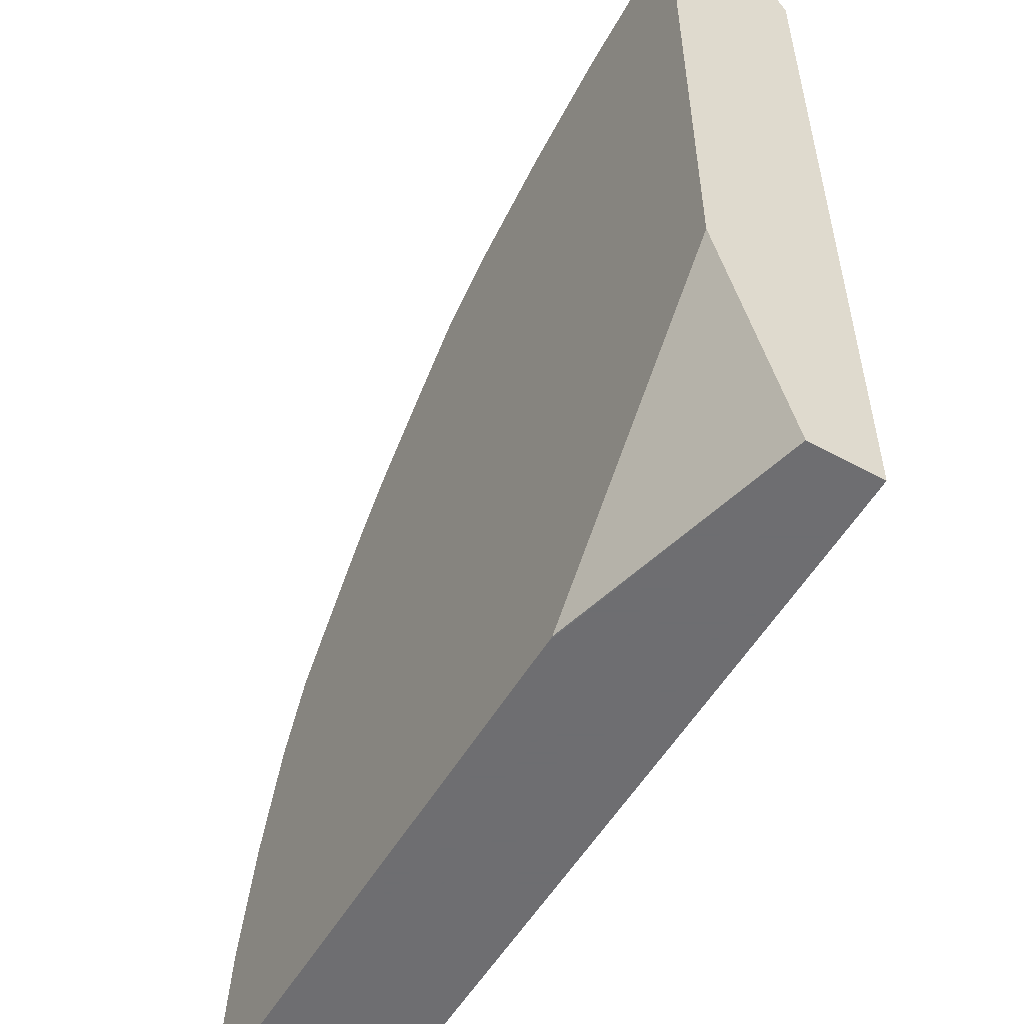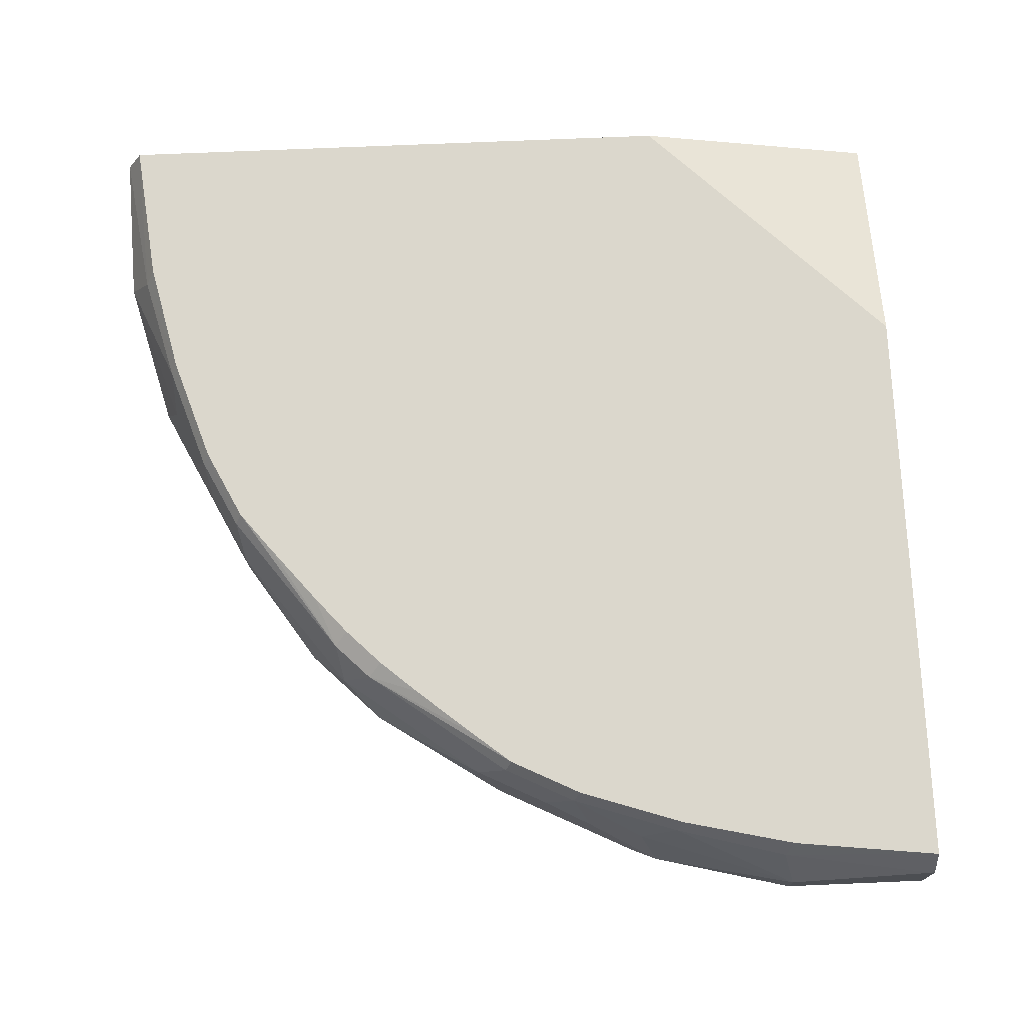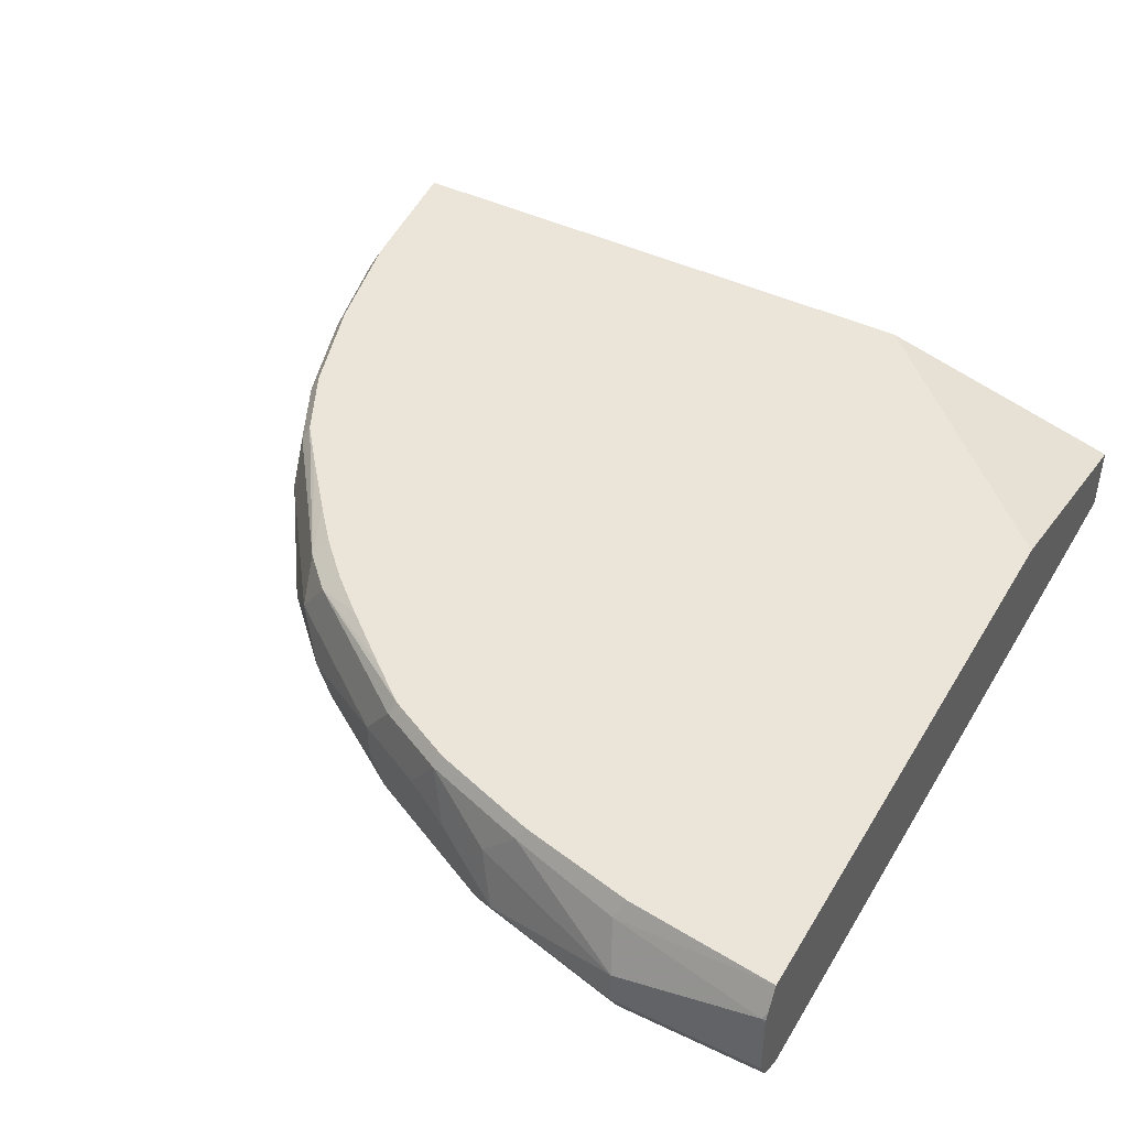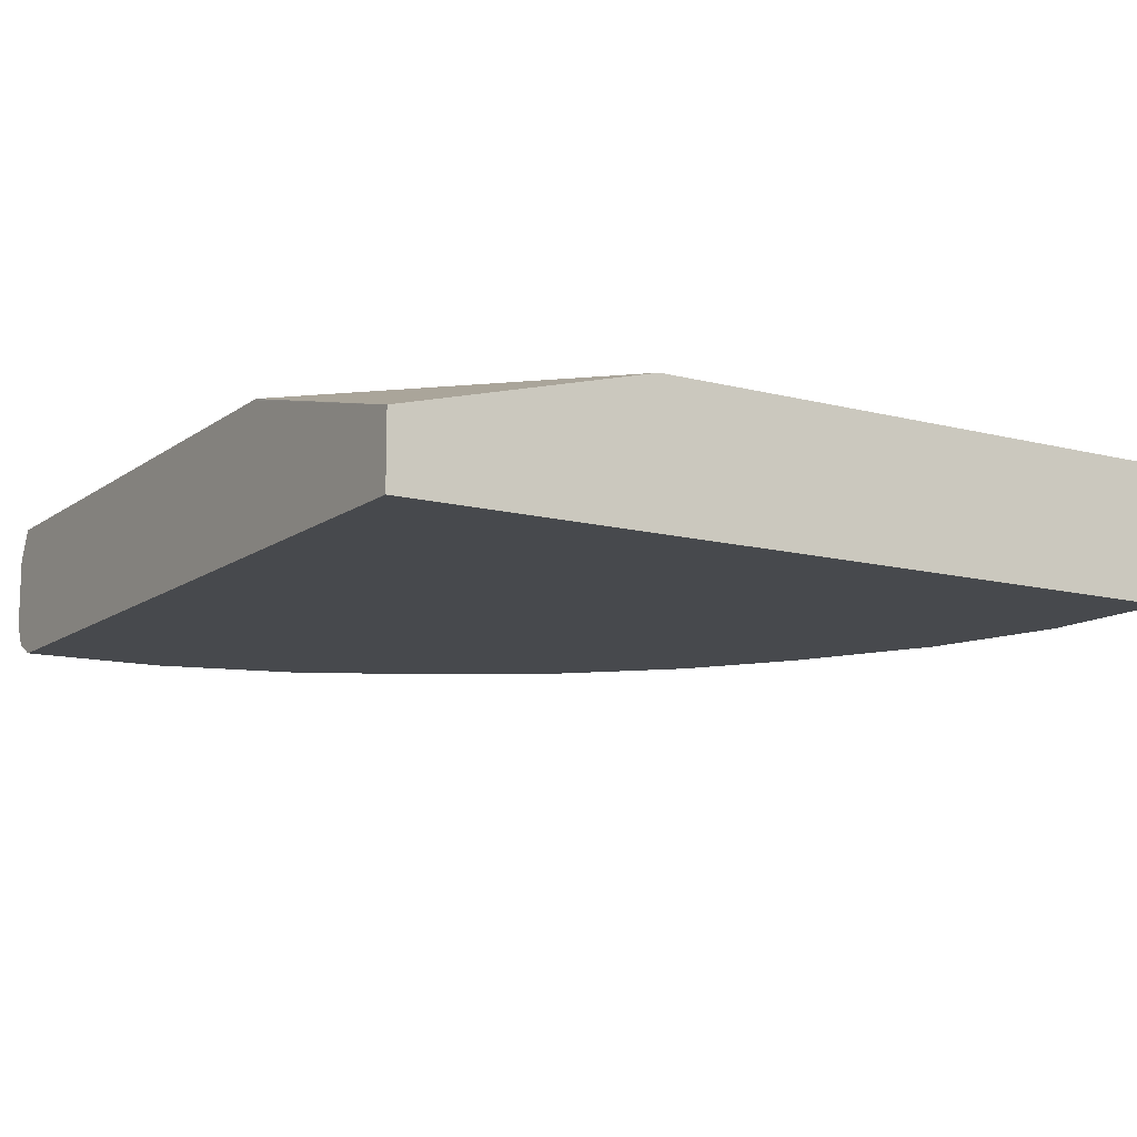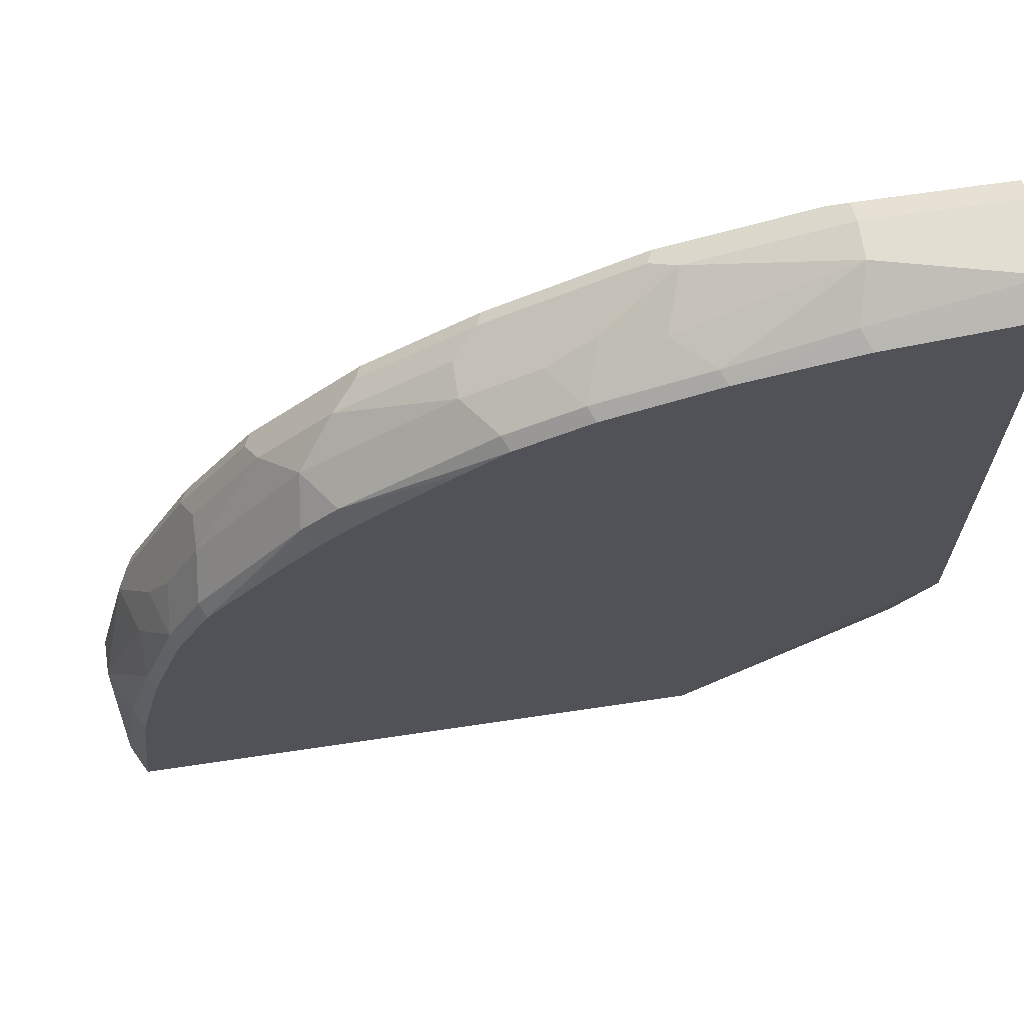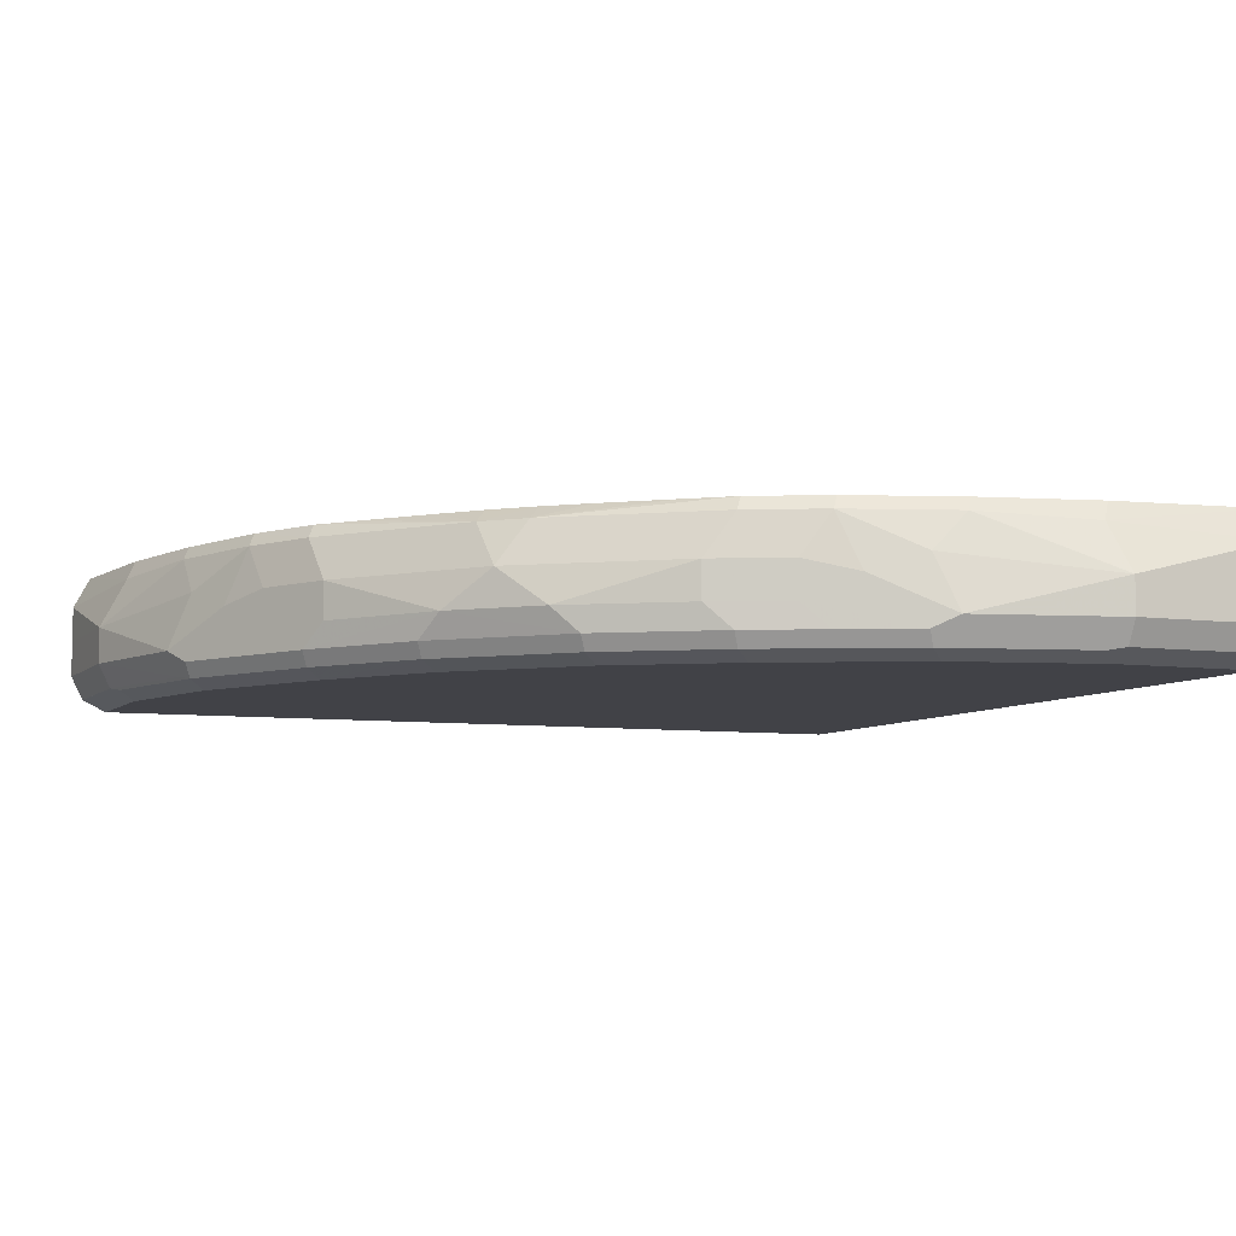
<metadata>
{"format":"obj","ext":"obj","renderer":"f3d","projection":"perspective","resolution":1024,"background":"white","views":[{"elev":-54.4,"azim":-120.1,"up":"+Z"},{"elev":73.3,"azim":87.6,"up":"+Y"},{"elev":44.5,"azim":119.0,"up":"+Y"},{"elev":-12.1,"azim":-121.8,"up":"+Y"},{"elev":67.5,"azim":171.5,"up":"+Z"},{"elev":-6.8,"azim":67.4,"up":"+Y"}]}
</metadata>
<code>
v 0.4153 -0.5365 0.06925
v 0.4038 -0.5134 0.075
v 0.3894 -0.5105 0.1298
v 0.3894 -0.5278 0.1471
v 0.398 -0.5538 0.1385
v 0.4153 -0.5538 0.06925
v 0.4153 -0.5192 2.565e-05
v 0.3992 -0.5043 0.07047
v 0.3863 -0.5043 0.1267
v 0.4077 -0.5043 -0.001607
v 0.3721 -0.5105 0.1817
v 0.3807 -0.5365 0.1731
v 0.3692 -0.5307 0.1962
v 0.3923 -0.5596 0.15
v 0.4096 -0.5596 0.0808
v 0.4096 -0.5653 0.06925
v 0.4153 -0.5538 -0.001607
v 0.4153 -0.5208 -0.001607
v 0.415 -0.5192 -0.001607
v 0.4137 -0.516 -0.001607
v 0.369 -0.5043 0.1786
v 0.1228 -0.5043 -0.001607
v 0.3547 -0.5105 0.2163
v 0.3692 -0.548 0.1962
v 0.3518 -0.5307 0.2307
v 0.3894 -0.5668 0.1471
v 0.3749 -0.5596 0.1846
v 0.4067 -0.5668 0.0779
v 0.4096 -0.5653 -0.001607
v 0.3516 -0.5043 0.2132
v 0.0001016 -0.5365 -0.001607
v 0.1203 -0.5043 -0.001566
v 0.3028 -0.5105 0.2855
v 0.3518 -0.548 0.2307
v 0.3173 -0.548 0.2827
v 0.2999 -0.5307 0.3
v 0.3807 -0.5711 0.1385
v 0.3721 -0.5668 0.1817
v 0.3461 -0.5711 0.2076
v 0.3576 -0.5596 0.2192
v 0.398 -0.5711 0.06925
v 0.398 -0.5711 -0.001607
v 0.3362 -0.5043 0.2324
v 0.0001016 -0.5043 0.1212
v 0.0001016 -0.571 -0.001607
v 0.3127 -0.5043 0.2608
v 0.2966 -0.5043 0.2793
v 0.2855 -0.5105 0.3028
v 0.323 -0.5596 0.2711
v 0.2827 -0.548 0.3173
v 0.2307 -0.5307 0.3519
v 0.3547 -0.5668 0.2163
v 0.3201 -0.5668 0.2682
v 0.3115 -0.5711 0.2596
v 0.01571 -0.5711 -0.001607
v 0.0001016 -0.5043 0.4073
v 0.0001016 -0.5711 -0.001566
v 0.2793 -0.5043 0.2966
v 0.2608 -0.5043 0.3127
v 0.2324 -0.5043 0.3362
v 0.2132 -0.5043 0.3516
v 0.2163 -0.5105 0.3547
v 0.2711 -0.5596 0.323
v 0.2855 -0.5668 0.3028
v 0.2307 -0.548 0.3519
v 0.2192 -0.5596 0.3576
v 0.1962 -0.5307 0.3692
v 0.2769 -0.5711 0.2942
v 0.0001016 -0.5192 0.4153
v 0.07502 -0.5134 0.4038
v 0.07047 -0.5043 0.3993
v 0.0001016 -0.5711 0.398
v 0.1786 -0.5043 0.369
v 0.1817 -0.5105 0.372
v 0.2682 -0.5668 0.3201
v 0.1962 -0.548 0.3692
v 0.2163 -0.5668 0.3547
v 0.15 -0.5596 0.3922
v 0.1731 -0.5365 0.3807
v 0.1385 -0.5538 0.398
v 0.1615 -0.548 0.3865
v 0.2596 -0.5711 0.3115
v 0.0001016 -0.5365 0.4153
v 0.06925 -0.5365 0.4153
v 0.1298 -0.5105 0.3893
v 0.1267 -0.5043 0.3863
v 0.06925 -0.5711 0.398
v 0.01734 -0.5653 0.4095
v 0.0001016 -0.5653 0.4096
v 0.1471 -0.5278 0.3893
v 0.2077 -0.5711 0.3461
v 0.1471 -0.5668 0.3893
v 0.06925 -0.5538 0.4153
v 0.1385 -0.5653 0.3922
v 0.0001016 -0.5538 0.4153
v 0.07791 -0.5668 0.4067
v 0.06925 -0.5653 0.4095
v 0.1385 -0.5711 0.3807
f 49 63 64
f 49 50 63
f 49 64 53
f 62 74 67
f 48 60 61
f 48 59 60
f 50 51 65
f 48 58 59
f 48 61 62
f 50 65 66
f 61 73 62
f 51 62 67
f 51 67 76
f 51 76 65
f 53 64 68
f 53 68 54
f 56 69 70
f 56 70 71
f 62 73 74
f 47 58 48
f 50 66 63
f 45 55 57
f 35 50 49
f 40 49 53
f 63 66 77
f 34 35 49
f 34 49 40
f 35 36 50
f 36 48 62
f 36 62 51
f 36 51 50
f 37 39 54
f 37 54 68
f 37 68 82
f 37 82 91
f 37 91 98
f 37 98 87
f 37 87 72
f 37 72 57
f 37 57 55
f 37 55 42
f 37 42 41
f 38 52 39
f 39 52 53
f 39 53 54
f 40 53 52
f 63 77 75
f 89 93 95
f 64 75 82
f 77 92 91
f 78 81 80
f 78 80 93
f 78 93 94
f 78 94 92
f 80 84 93
f 80 90 84
f 83 95 93
f 83 93 84
f 75 91 82
f 84 90 85
f 87 98 92
f 87 92 96
f 88 97 89
f 89 97 93
f 91 92 98
f 92 94 97
f 92 97 96
f 93 97 94
f 33 48 36
f 87 96 97
f 75 77 91
f 74 80 79
f 74 90 80
f 64 82 68
f 65 76 66
f 66 76 78
f 66 78 92
f 66 92 77
f 67 74 79
f 67 79 80
f 67 80 81
f 67 81 78
f 67 78 76
f 69 83 84
f 69 84 70
f 70 84 85
f 70 85 86
f 70 86 71
f 72 87 97
f 72 97 88
f 72 88 89
f 73 86 85
f 73 85 74
f 74 85 90
f 63 75 64
f 33 47 48
f 2 9 3
f 33 43 46
f 7 18 19
f 7 20 10
f 8 10 22
f 8 22 32
f 8 32 44
f 8 44 56
f 8 56 71
f 8 71 86
f 8 86 73
f 6 29 17
f 8 73 61
f 8 60 59
f 8 59 58
f 8 58 47
f 8 47 46
f 8 46 43
f 8 43 30
f 8 30 21
f 8 21 9
f 10 20 19
f 8 61 60
f 10 19 18
f 6 16 29
f 5 15 6
f 1 2 3
f 1 3 4
f 1 4 5
f 1 5 6
f 1 6 17
f 1 17 18
f 1 18 7
f 1 7 2
f 2 8 9
f 6 15 16
f 33 46 47
f 2 10 8
f 3 9 21
f 3 21 11
f 3 11 4
f 4 11 5
f 5 11 12
f 5 12 13
f 5 13 14
f 5 14 15
f 2 7 10
f 10 18 17
f 7 19 20
f 10 29 42
f 24 40 27
f 25 35 34
f 25 36 35
f 26 37 41
f 26 41 28
f 26 38 39
f 26 39 37
f 27 40 52
f 27 52 38
f 28 41 42
f 28 42 29
f 30 43 33
f 31 44 32
f 31 45 57
f 31 57 72
f 31 72 89
f 31 89 95
f 31 95 83
f 31 83 69
f 10 17 29
f 31 56 44
f 24 34 40
f 23 36 25
f 31 69 56
f 23 30 33
f 23 33 36
f 10 55 45
f 10 45 31
f 10 31 22
f 11 21 30
f 11 30 23
f 11 23 25
f 11 25 13
f 11 13 12
f 13 24 14
f 10 42 55
f 13 34 24
f 14 26 28
f 14 28 15
f 14 24 27
f 14 27 38
f 14 38 26
f 15 28 16
f 16 28 29
f 22 31 32
f 13 25 34

</code>
